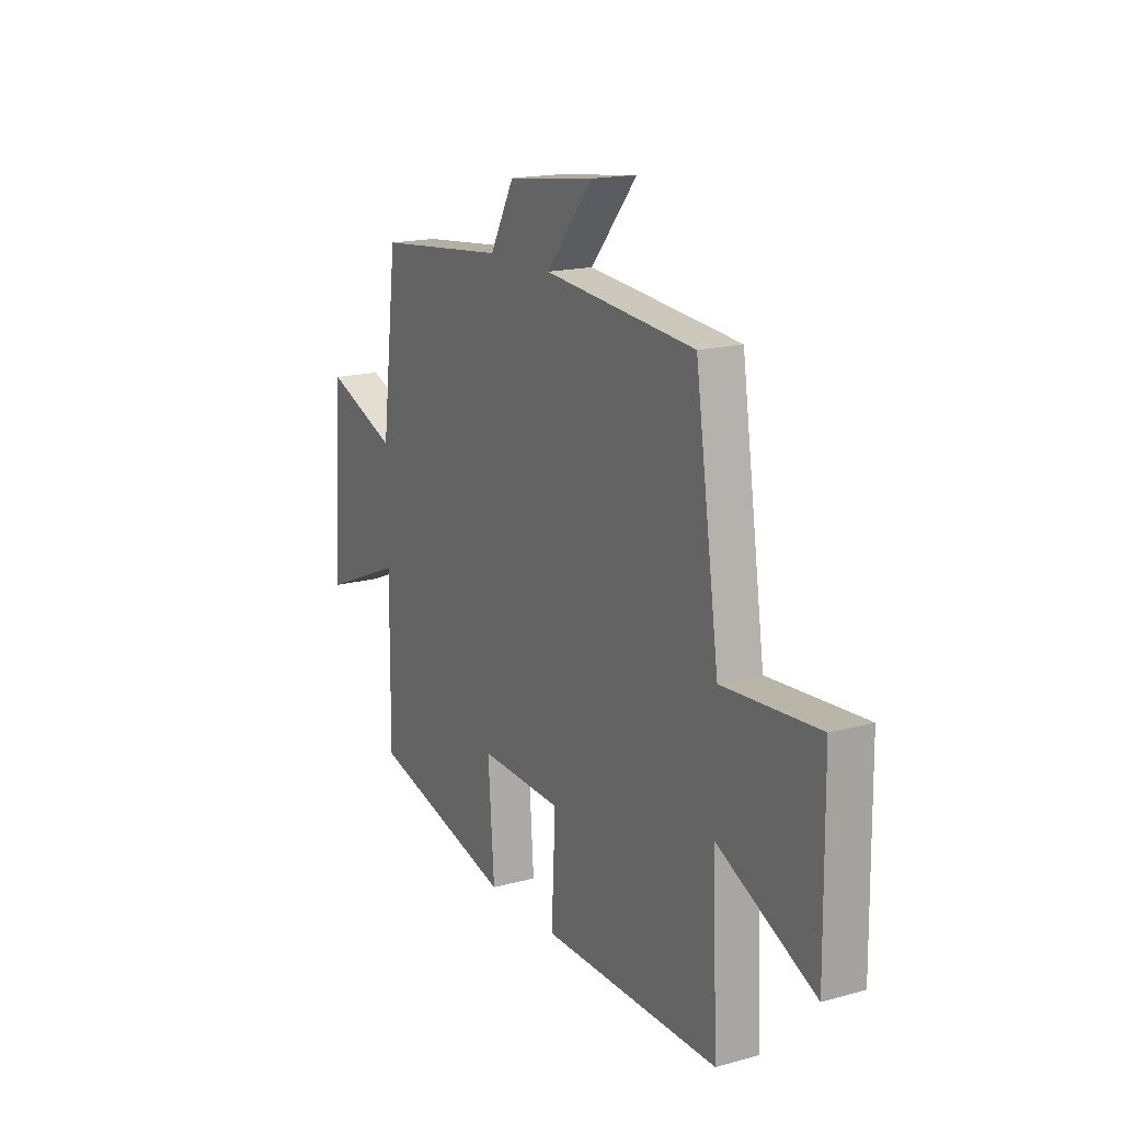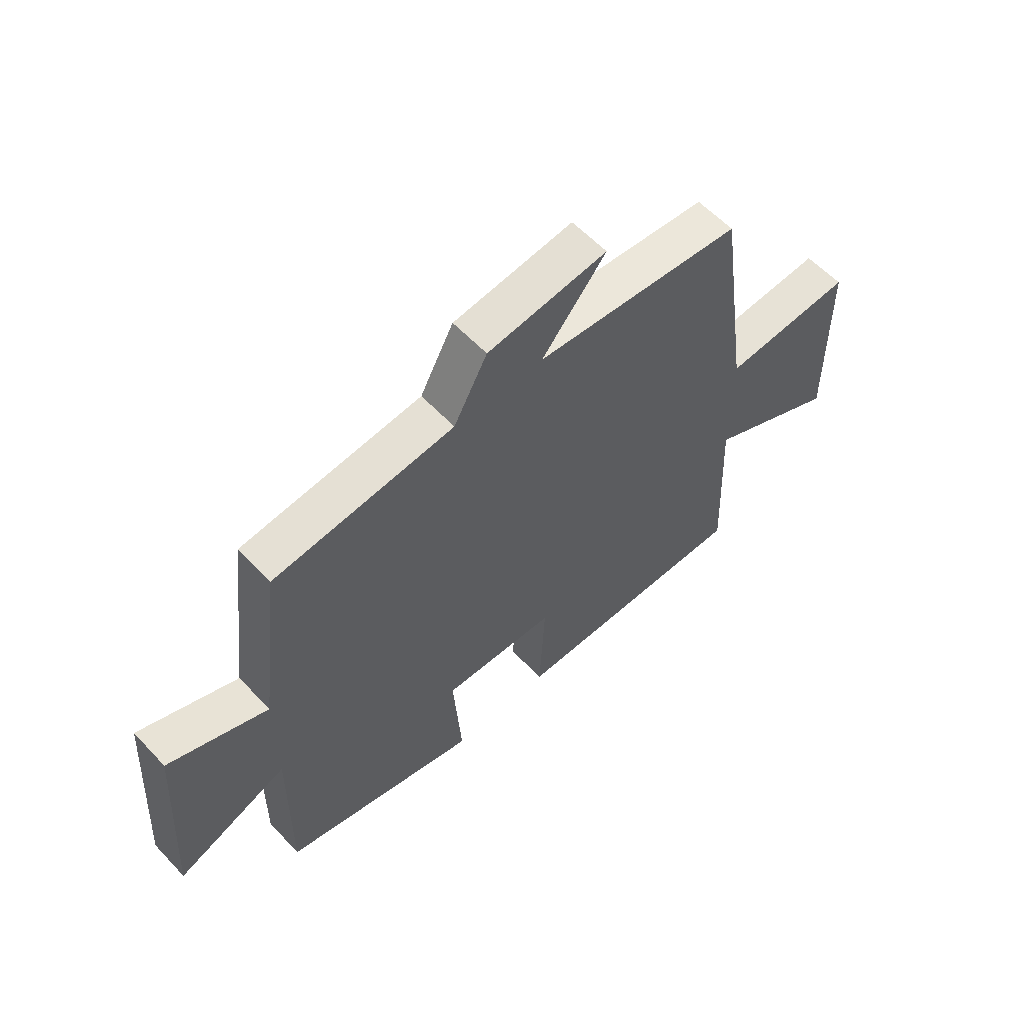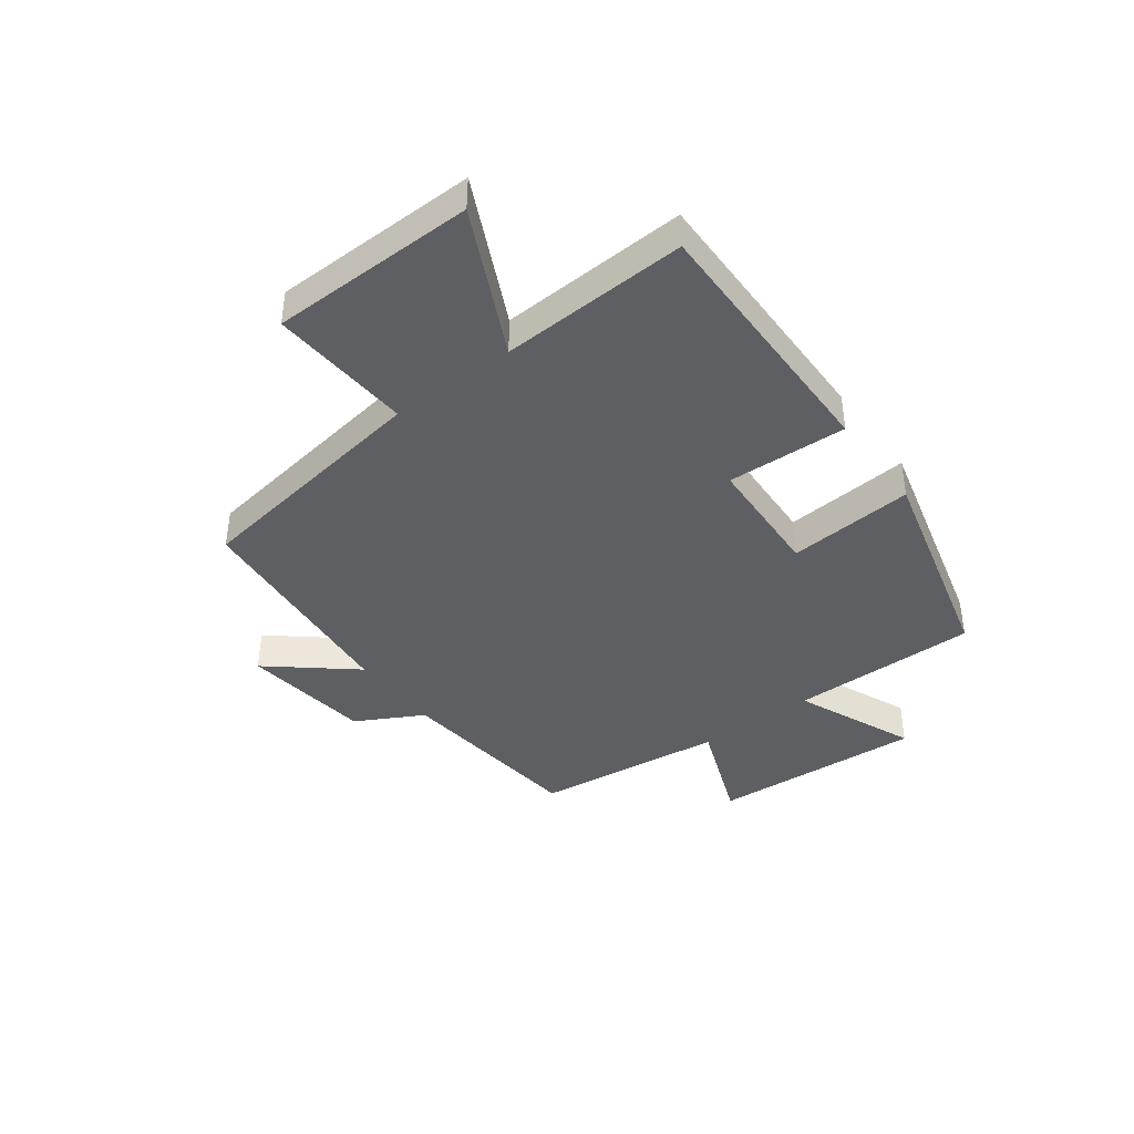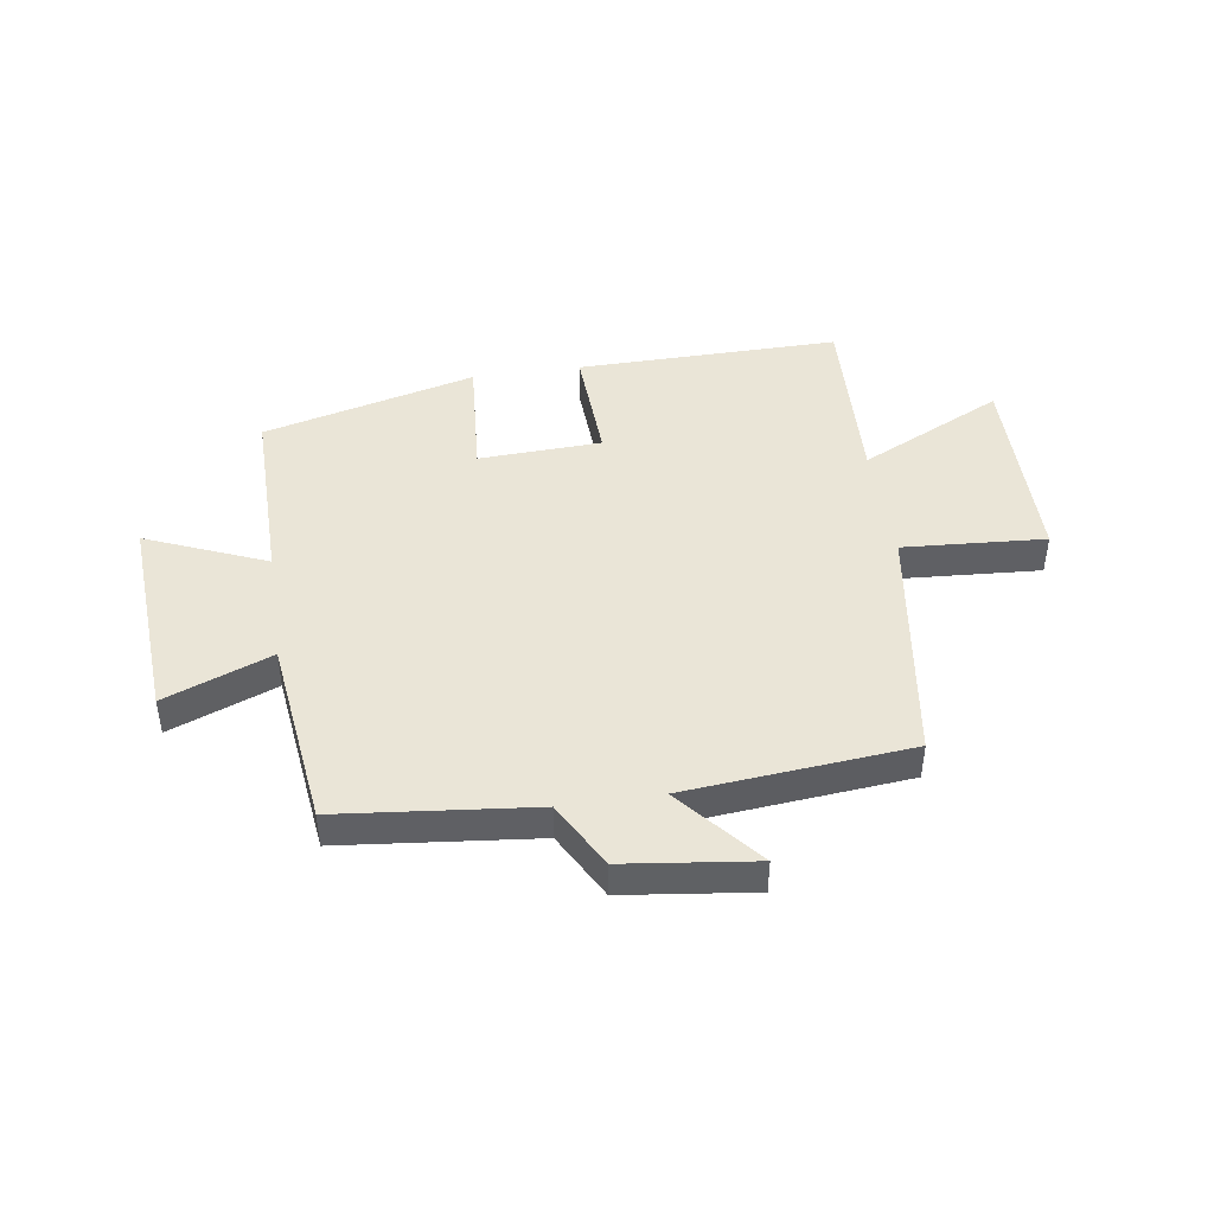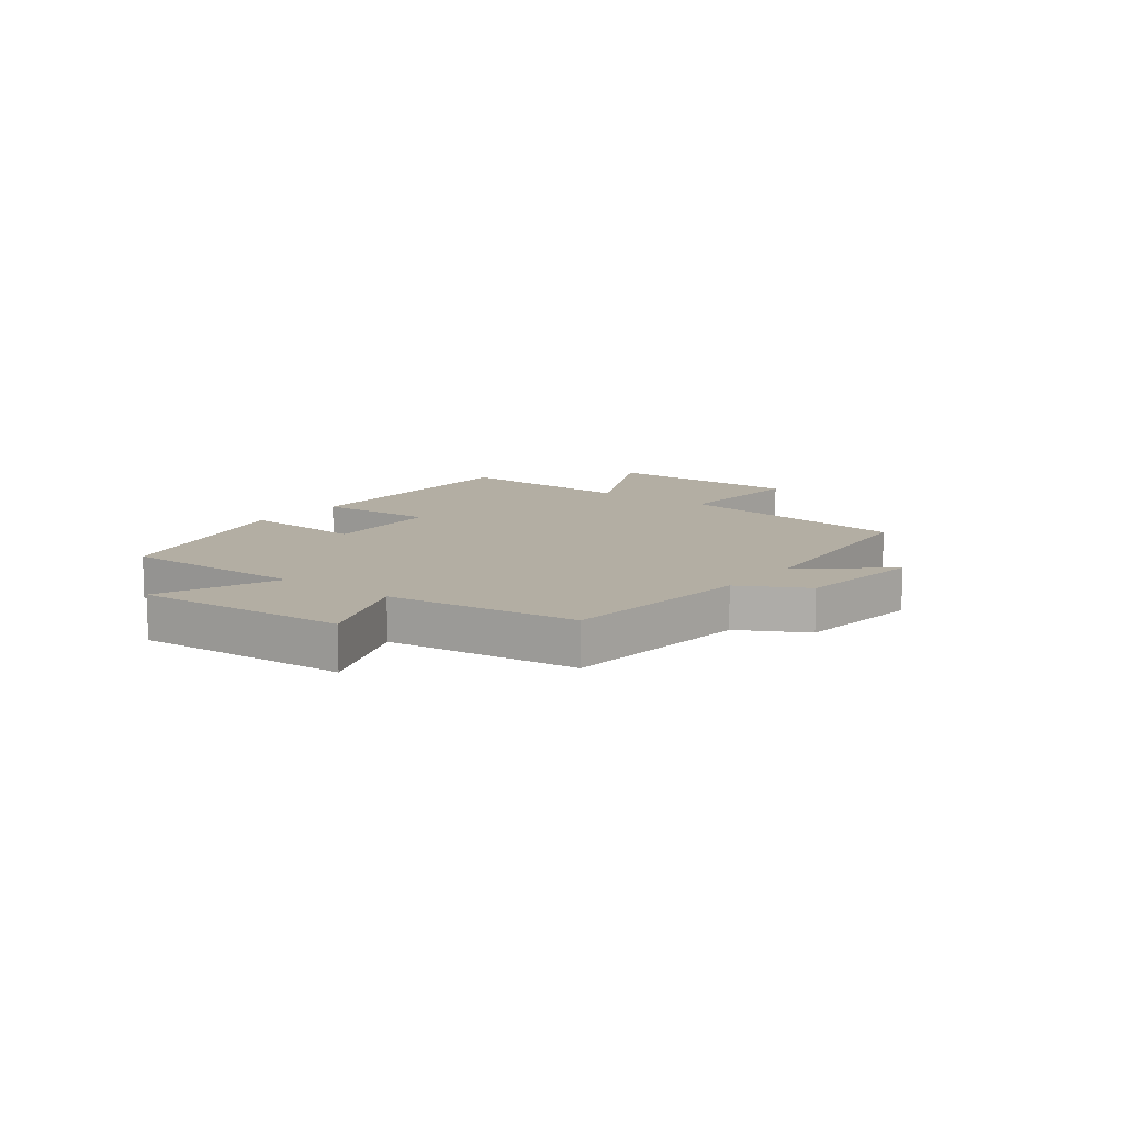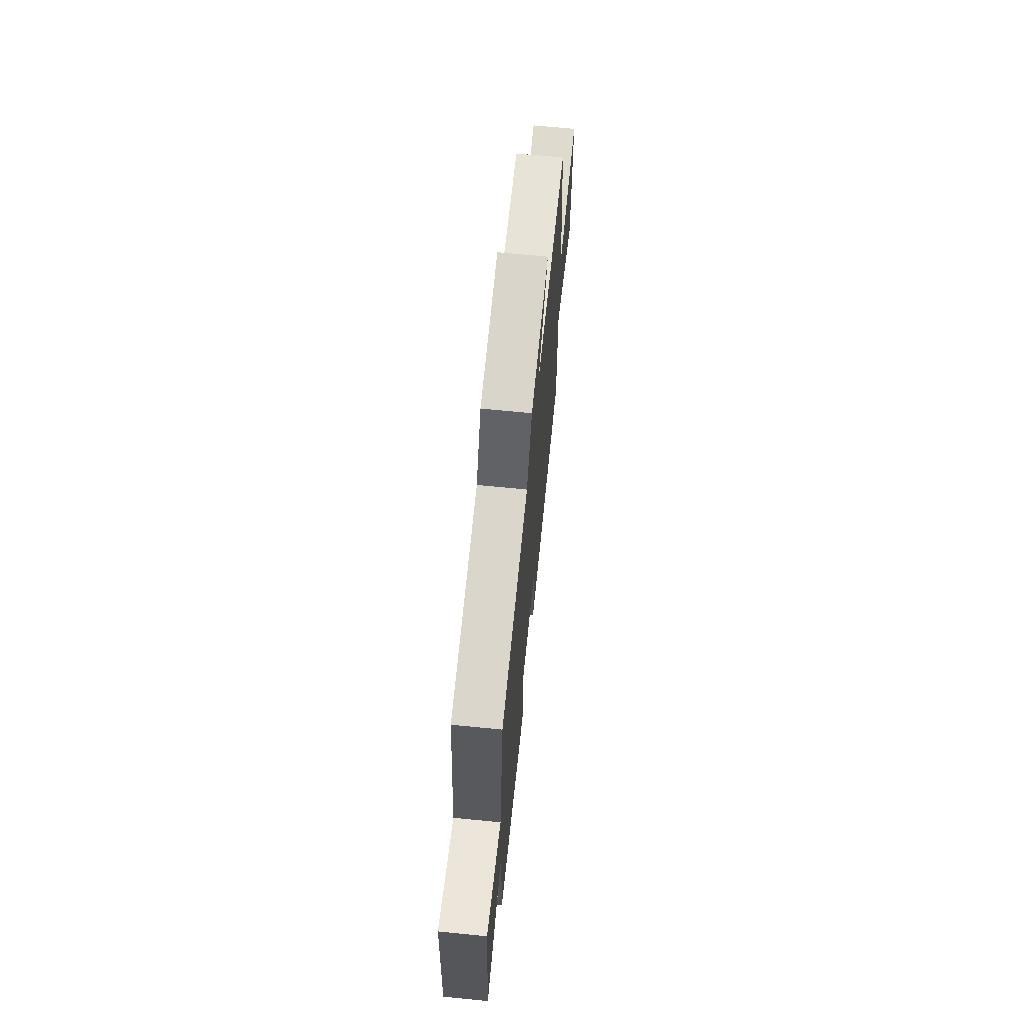
<metadata>
{"format":"obj","ext":"obj","renderer":"f3d","projection":"perspective","resolution":1024,"background":"white","views":[{"elev":17.0,"azim":61.1,"up":"+Z"},{"elev":58.7,"azim":-42.8,"up":"+Z"},{"elev":-40.9,"azim":126.9,"up":"+Y"},{"elev":44.3,"azim":-8.4,"up":"+Y"},{"elev":10.9,"azim":-52.9,"up":"+Y"},{"elev":67.5,"azim":-84.3,"up":"+Z"}]}
</metadata>
<code>
v 0.438 0.07 0.463
v 0.5 0.07 0.037
v 0.747 0.07 0.053
v 0.751 0.07 -0.303
v 0.5 0.07 -0.181
v 0.514 0.07 -0.506
v 0.056 0.07 -0.5
v 0.066 0.07 -0.291
v -0.148 0.07 -0.281
v -0.132 0.07 -0.5
v -0.503 0.07 -0.403
v -0.5 0.07 -0.077
v -0.709 0.07 -0.164
v -0.685 0.07 0.206
v -0.5 0.07 0.133
v -0.459 0.07 0.465
v -0.121 0.07 0.5
v -0.058 0.07 0.616
v 0.168 0.07 0.644
v 0.047 0.07 0.5
v 0.438 0 0.463
v 0.5 0 0.037
v 0.747 0 0.053
v 0.751 0 -0.303
v 0.5 0 -0.181
v 0.514 0 -0.506
v 0.056 0 -0.5
v 0.066 0 -0.291
v -0.148 0 -0.281
v -0.132 0 -0.5
v -0.503 0 -0.403
v -0.5 0 -0.077
v -0.709 0 -0.164
v -0.685 0 0.206
v -0.5 0 0.133
v -0.459 0 0.465
v -0.121 0 0.5
v -0.058 0 0.616
v 0.168 0 0.644
v 0.047 0 0.5
f 17 18 19 20
f 15 16 17 20
f 15 20 1 2
f 12 13 14 15
f 12 15 2
f 9 10 11 12
f 8 9 12 2
f 5 6 7 8
f 5 8 2 3
f 3 4 5
f 40 39 38 37
f 40 37 36 35
f 22 21 40 35
f 35 34 33 32
f 22 35 32
f 32 31 30 29
f 22 32 29 28
f 28 27 26 25
f 23 22 28 25
f 25 24 23
f 1 21 22 2
f 2 22 23 3
f 3 23 24 4
f 4 24 25 5
f 5 25 26 6
f 6 26 27 7
f 7 27 28 8
f 8 28 29 9
f 9 29 30 10
f 10 30 31 11
f 11 31 32 12
f 12 32 33 13
f 13 33 34 14
f 14 34 35 15
f 15 35 36 16
f 16 36 37 17
f 17 37 38 18
f 18 38 39 19
f 19 39 40 20
f 20 40 21 1

</code>
